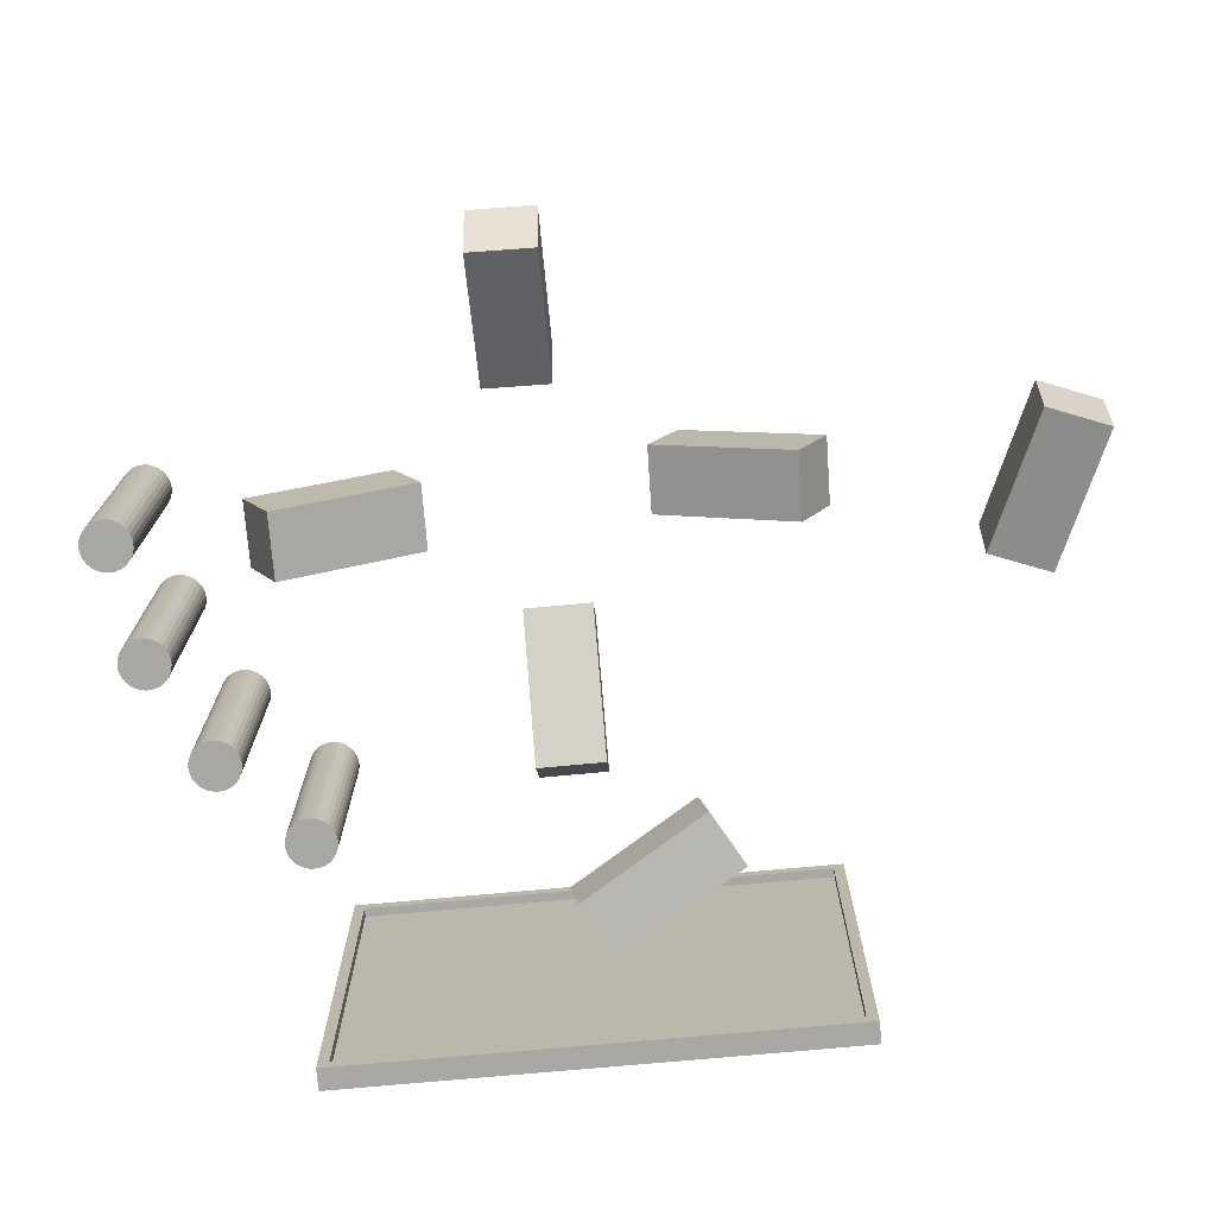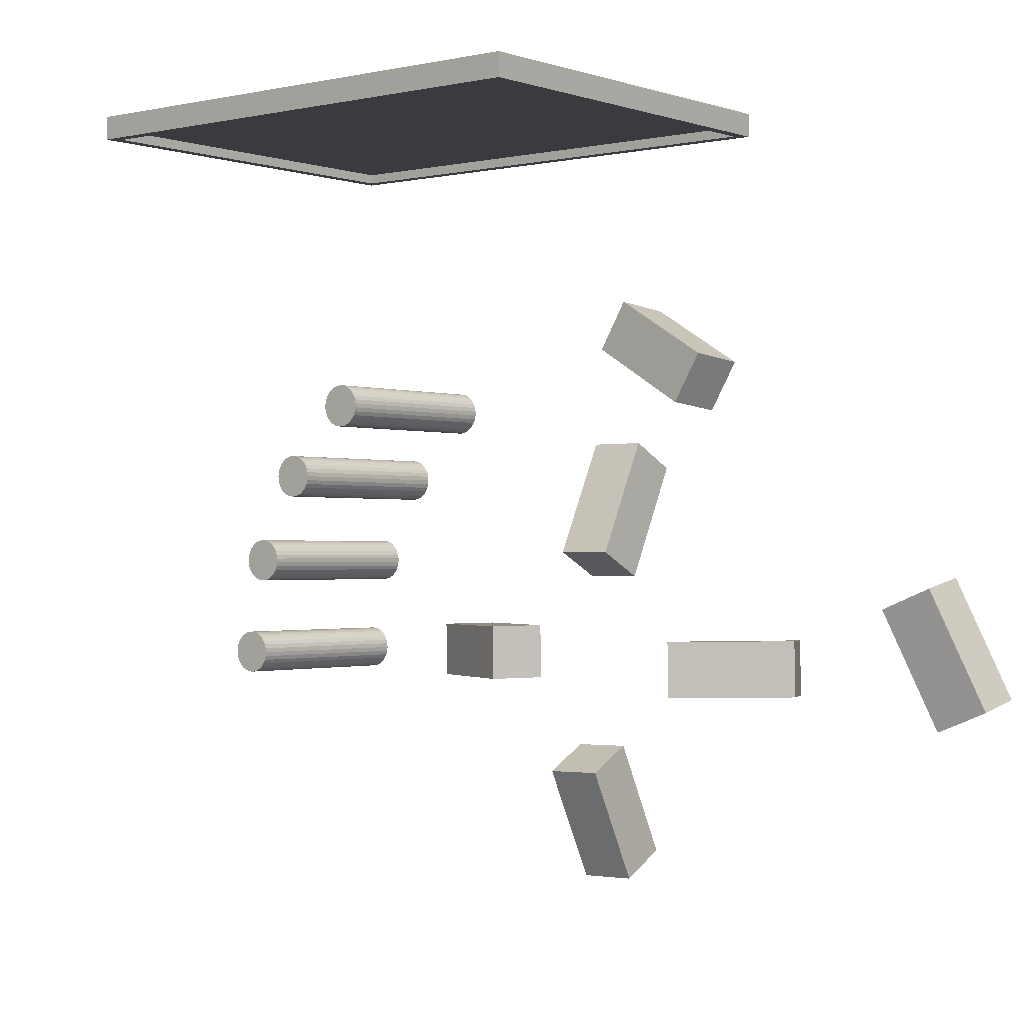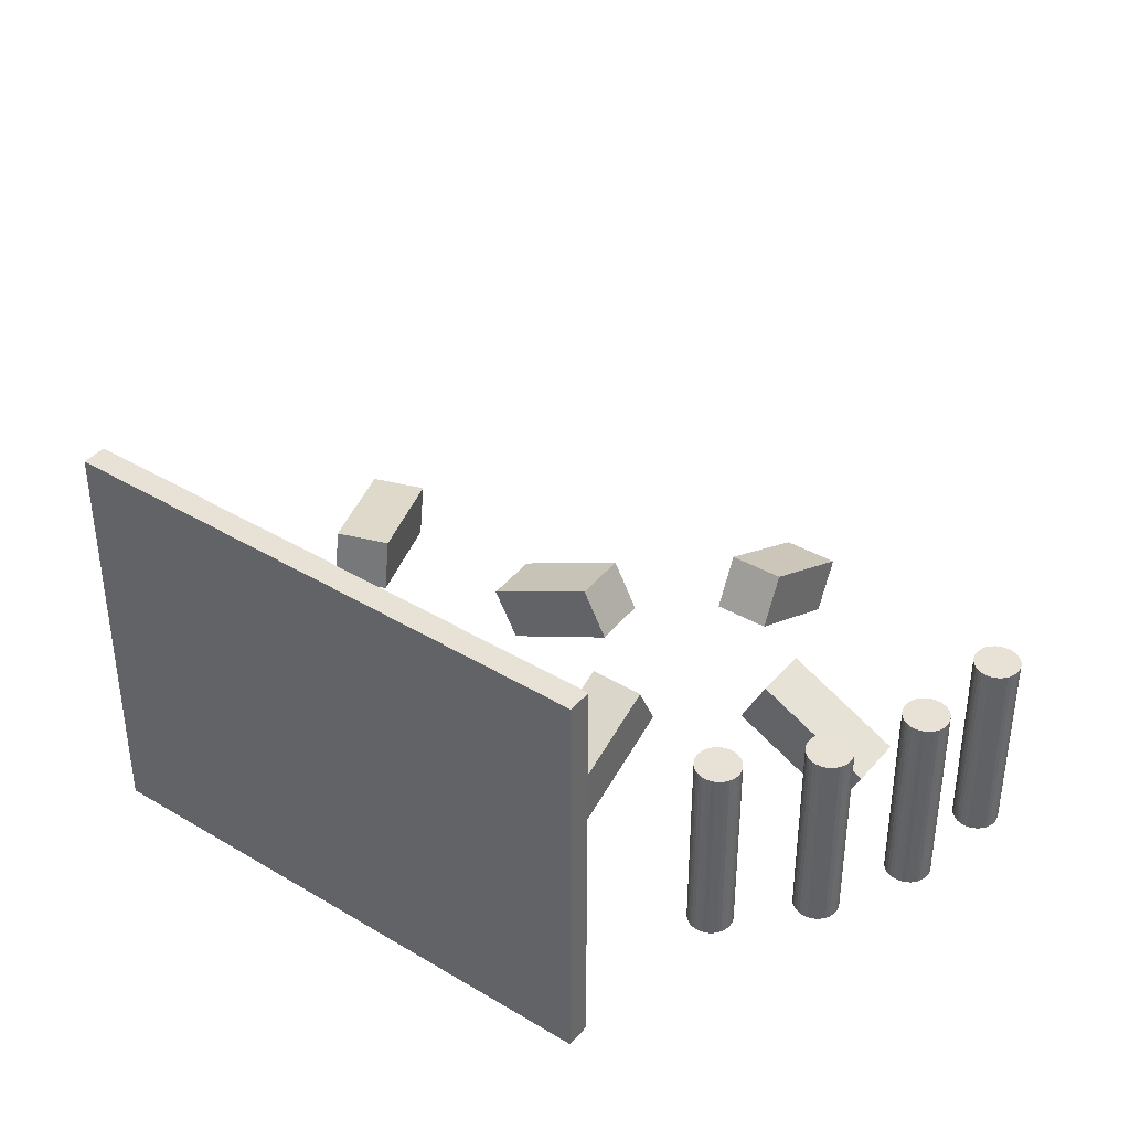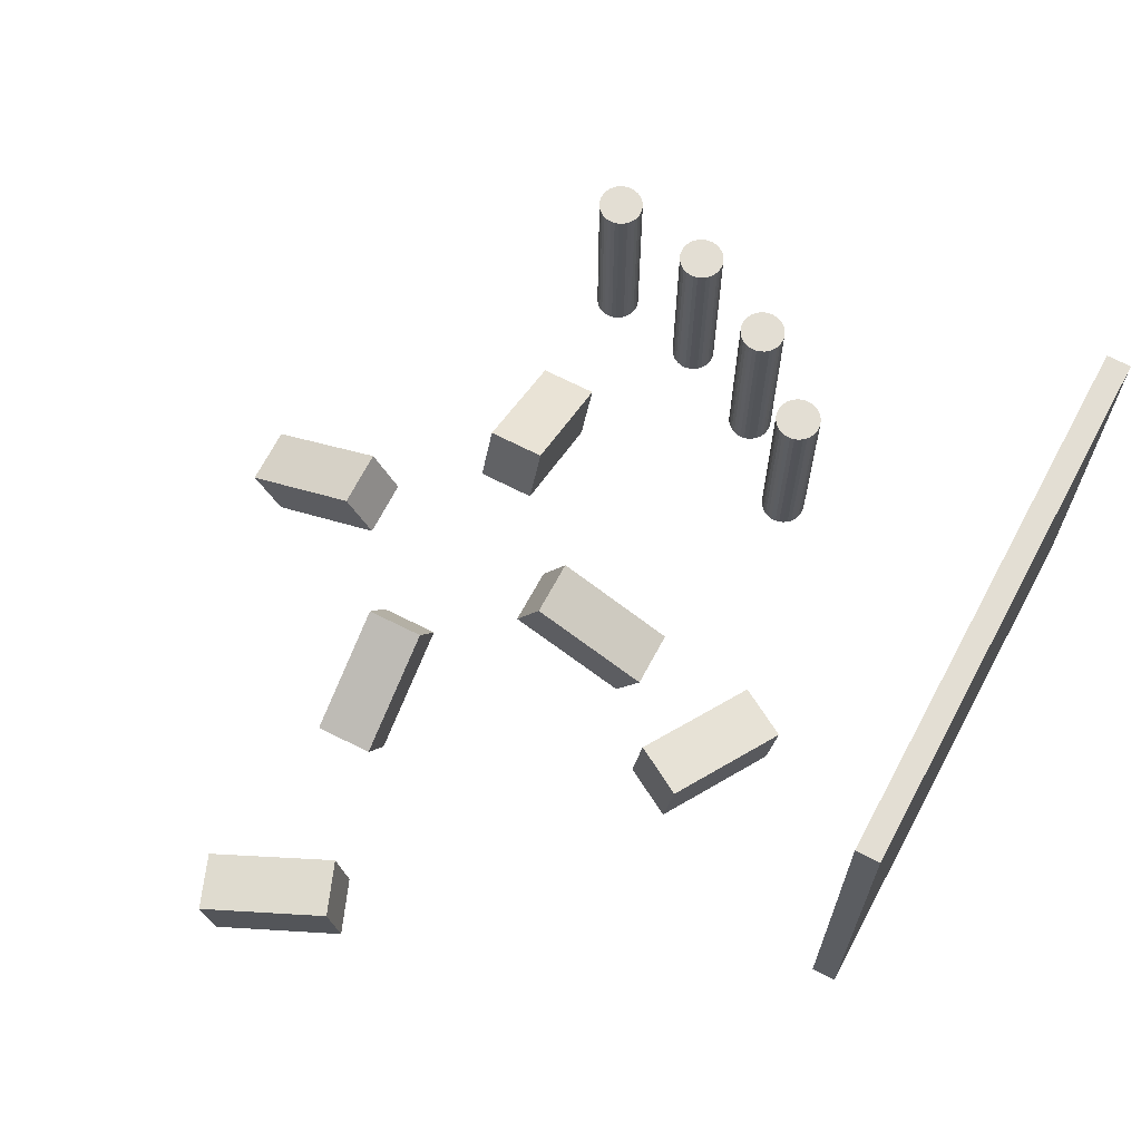
<metadata>
{"format":"obj","ext":"obj","renderer":"f3d","projection":"perspective","resolution":1024,"background":"white","views":[{"elev":-74.4,"azim":-174.8,"up":"+Y"},{"elev":-1.0,"azim":-140.9,"up":"+Z"},{"elev":40.3,"azim":36.5,"up":"+Y"},{"elev":67.2,"azim":-61.9,"up":"+Y"}]}
</metadata>
<code>
o Cylinder.002
v 223.2 -11.96 256
v 223.2 190.2 256
v 227.3 -11.96 257.8
v 227.3 190.2 257.8
v 230.9 -11.96 260.3
v 230.9 190.2 260.3
v 234 -11.96 263.4
v 234 190.2 263.4
v 236.4 -11.96 267.1
v 236.4 190.2 267.1
v 238 -11.96 271.2
v 238 190.2 271.2
v 238.8 -11.96 275.6
v 238.8 190.2 275.6
v 238.7 -11.96 280
v 238.7 190.2 280
v 237.8 -11.96 284.3
v 237.8 190.2 284.3
v 236.1 -11.96 288.3
v 236.1 190.2 288.3
v 233.6 -11.96 292
v 233.6 190.2 292
v 230.4 -11.96 295
v 230.4 190.2 295
v 226.7 -11.96 297.4
v 226.7 190.2 297.4
v 222.6 -11.96 299
v 222.6 190.2 299
v 218.3 -11.96 299.8
v 218.3 190.2 299.8
v 213.9 -11.96 299.8
v 213.9 190.2 299.8
v 209.6 -11.96 298.9
v 209.6 190.2 298.9
v 205.5 -11.96 297.1
v 205.5 190.2 297.1
v 201.9 -11.96 294.6
v 201.9 190.2 294.6
v 198.8 -11.96 291.5
v 198.8 190.2 291.5
v 196.4 -11.96 287.8
v 196.4 190.2 287.8
v 194.8 -11.96 283.7
v 194.8 190.2 283.7
v 194 -11.96 279.3
v 194 190.2 279.3
v 194 -11.96 274.9
v 194 190.2 274.9
v 195 -11.96 270.6
v 195 190.2 270.6
v 196.7 -11.96 266.6
v 196.7 190.2 266.6
v 199.2 -11.96 262.9
v 199.2 190.2 262.9
v 202.4 -11.96 259.9
v 202.4 190.2 259.9
v 206.1 -11.96 257.5
v 206.1 190.2 257.5
v 210.2 -11.96 255.8
v 210.2 190.2 255.8
v 214.5 -11.96 255
v 214.5 190.2 255
v 218.9 -11.96 255.1
v 218.9 190.2 255.1
f 2 3 1
f 4 5 3
f 6 7 5
f 8 9 7
f 10 11 9
f 12 13 11
f 14 15 13
f 16 17 15
f 18 19 17
f 20 21 19
f 22 23 21
f 24 25 23
f 26 27 25
f 28 29 27
f 30 31 29
f 32 33 31
f 34 35 33
f 36 37 35
f 38 39 37
f 40 41 39
f 42 43 41
f 44 45 43
f 46 47 45
f 48 49 47
f 50 51 49
f 52 53 51
f 54 55 53
f 56 57 55
f 58 59 57
f 60 61 59
f 54 38 22
f 62 63 61
f 64 1 63
f 15 31 47
f 2 4 3
f 4 6 5
f 6 8 7
f 8 10 9
f 10 12 11
f 12 14 13
f 14 16 15
f 16 18 17
f 18 20 19
f 20 22 21
f 22 24 23
f 24 26 25
f 26 28 27
f 28 30 29
f 30 32 31
f 32 34 33
f 34 36 35
f 36 38 37
f 38 40 39
f 40 42 41
f 42 44 43
f 44 46 45
f 46 48 47
f 48 50 49
f 50 52 51
f 52 54 53
f 54 56 55
f 56 58 57
f 58 60 59
f 60 62 61
f 6 4 2
f 2 64 6
f 64 62 6
f 62 60 58
f 58 56 54
f 54 52 50
f 50 48 54
f 48 46 54
f 46 44 38
f 44 42 38
f 42 40 38
f 38 36 34
f 34 32 30
f 30 28 26
f 26 24 22
f 22 20 18
f 18 16 22
f 16 14 22
f 14 12 10
f 10 8 6
f 62 58 6
f 58 54 6
f 38 34 22
f 34 30 22
f 30 26 22
f 14 10 22
f 10 6 22
f 54 46 38
f 6 54 22
f 62 64 63
f 64 2 1
f 63 1 3
f 3 5 7
f 7 9 11
f 11 13 7
f 13 15 7
f 15 17 19
f 19 21 15
f 21 23 15
f 23 25 31
f 25 27 31
f 27 29 31
f 31 33 35
f 35 37 39
f 39 41 43
f 43 45 47
f 47 49 51
f 51 53 55
f 55 57 63
f 57 59 63
f 59 61 63
f 63 3 7
f 31 35 47
f 35 39 47
f 39 43 47
f 47 51 63
f 51 55 63
f 63 7 15
f 15 23 31
f 63 15 47
o Cube.005_Cube.007
v 254.7 99.27 554.8
v 254.7 492.2 554.8
v 243.7 110.3 532
v 243.7 481.2 532
v -254.7 99.27 554.8
v -254.7 492.2 554.8
v -243.7 110.3 532
v -243.7 481.2 532
v 254.7 492.2 532
v 254.7 99.27 532
v -254.7 99.27 532
v -254.7 492.2 532
v 243.7 481.2 541.3
v 243.7 110.3 541.3
v -243.7 110.3 541.3
v -243.7 481.2 541.3
f 66 74 65
f 72 77 68
f 76 69 75
f 70 65 69
f 75 65 74
f 73 70 76
f 67 73 68
f 71 74 67
f 68 76 72
f 72 75 71
f 77 79 78
f 68 78 67
f 71 80 72
f 67 79 71
f 66 73 74
f 72 80 77
f 76 70 69
f 70 66 65
f 75 69 65
f 73 66 70
f 67 74 73
f 71 75 74
f 68 73 76
f 72 76 75
f 77 80 79
f 68 77 78
f 71 79 80
f 67 78 79
o Cube.006_Cube.008
v -3.23 -58.34 333.5
v 4.672 -1.172 340.1
v -31.6 -60.25 384.1
v -23.7 -3.083 390.7
v -117.4 -35.29 270.4
v -109.5 21.88 277
v -145.8 -37.2 321
v -137.9 19.96 327.6
f 82 83 81
f 84 87 83
f 88 85 87
f 86 81 85
f 87 81 83
f 84 86 88
f 82 84 83
f 84 88 87
f 88 86 85
f 86 82 81
f 87 85 81
f 84 82 86
o Cube.008_Cube.010
v -459.8 -58.34 -28.4
v -461.8 -1.172 -38.49
v -405.8 -60.25 -49.87
v -407.8 -3.083 -59.96
v -410.8 -35.29 92.52
v -412.8 21.88 82.43
v -356.9 -37.2 71.04
v -358.8 19.96 60.95
f 90 91 89
f 92 95 91
f 96 93 95
f 94 89 93
f 95 89 91
f 92 94 96
f 90 92 91
f 92 96 95
f 96 94 93
f 94 90 89
f 95 93 89
f 92 90 94
o Cube.004_Cube.011
v -210.1 -63.55 25.02
v -236.1 -11.63 26.18
v -211.6 -62.98 -33.05
v -237.6 -11.06 -31.88
v -91.7 -4.185 22.64
v -117.7 47.74 23.8
v -93.16 -3.613 -35.43
v -119.2 48.31 -34.26
f 98 99 97
f 100 103 99
f 104 101 103
f 102 97 101
f 103 97 99
f 100 102 104
f 98 100 99
f 100 104 103
f 104 102 101
f 102 98 97
f 103 101 97
f 100 98 102
o Cube.009_Cube.012
v -23.29 -63.55 -210.3
v -24.24 -11.63 -236.3
v 34.78 -62.98 -211.3
v 33.83 -11.06 -237.3
v -21.88 -4.185 -91.89
v -22.83 47.74 -117.9
v 36.19 -3.613 -92.87
v 35.24 48.31 -118.9
f 106 107 105
f 108 111 107
f 112 109 111
f 110 105 109
f 111 105 107
f 108 110 112
f 106 108 107
f 108 112 111
f 112 110 109
f 110 106 105
f 111 109 105
f 108 106 110
o Cube.010_Cube.013
v 210.5 -63.55 -21.57
v 236.5 -11.63 -22.31
v 211 -62.98 36.51
v 237 -11.06 35.77
v 92.06 -4.185 -21.13
v 118.1 47.74 -21.87
v 92.57 -3.613 36.95
v 118.6 48.31 36.21
f 114 115 113
f 116 119 115
f 120 117 119
f 118 113 117
f 119 113 115
f 116 118 120
f 114 116 115
f 116 120 119
f 120 118 117
f 118 114 113
f 119 117 113
f 116 114 118
o Cube.011_Cube.014
v 19.84 -63.55 210.7
v 20.37 -11.63 236.7
v -38.24 -62.98 210.7
v -37.71 -11.06 236.7
v 20.37 -4.185 92.23
v 20.9 47.74 118.3
v -37.71 -3.613 92.26
v -37.18 48.31 118.3
f 122 123 121
f 124 127 123
f 128 125 127
f 126 121 125
f 127 121 123
f 124 126 128
f 122 124 123
f 124 128 127
f 128 126 125
f 126 122 121
f 127 125 121
f 124 122 126
o Cylinder.001_Cylinder.022
v 288.2 -11.96 179.7
v 288.2 190.2 179.7
v 292.6 -11.96 180.2
v 292.6 190.2 180.2
v 296.8 -11.96 181.5
v 296.8 190.2 181.5
v 300.7 -11.96 183.6
v 300.7 190.2 183.6
v 304.1 -11.96 186.5
v 304.1 190.2 186.5
v 306.8 -11.96 189.9
v 306.8 190.2 189.9
v 308.8 -11.96 193.8
v 308.8 190.2 193.8
v 310.1 -11.96 198.1
v 310.1 190.2 198.1
v 310.4 -11.96 202.5
v 310.4 190.2 202.5
v 310 -11.96 206.8
v 310 190.2 206.8
v 308.6 -11.96 211
v 308.6 190.2 211
v 306.5 -11.96 214.9
v 306.5 190.2 214.9
v 303.7 -11.96 218.3
v 303.7 190.2 218.3
v 300.2 -11.96 221
v 300.2 190.2 221
v 296.3 -11.96 223.1
v 296.3 190.2 223.1
v 292.1 -11.96 224.3
v 292.1 190.2 224.3
v 287.7 -11.96 224.7
v 287.7 190.2 224.7
v 283.3 -11.96 224.2
v 283.3 190.2 224.2
v 279.1 -11.96 222.8
v 279.1 190.2 222.8
v 275.2 -11.96 220.7
v 275.2 190.2 220.7
v 271.9 -11.96 217.9
v 271.9 190.2 217.9
v 269.1 -11.96 214.4
v 269.1 190.2 214.4
v 267.1 -11.96 210.5
v 267.1 190.2 210.5
v 265.9 -11.96 206.3
v 265.9 190.2 206.3
v 265.5 -11.96 201.9
v 265.5 190.2 201.9
v 266 -11.96 197.5
v 266 190.2 197.5
v 267.3 -11.96 193.3
v 267.3 190.2 193.3
v 269.4 -11.96 189.5
v 269.4 190.2 189.5
v 272.3 -11.96 186.1
v 272.3 190.2 186.1
v 275.7 -11.96 183.3
v 275.7 190.2 183.3
v 279.6 -11.96 181.3
v 279.6 190.2 181.3
v 283.8 -11.96 180.1
v 283.8 190.2 180.1
f 130 131 129
f 132 133 131
f 134 135 133
f 136 137 135
f 138 139 137
f 140 141 139
f 142 143 141
f 144 145 143
f 146 147 145
f 148 149 147
f 150 151 149
f 152 153 151
f 154 155 153
f 156 157 155
f 158 159 157
f 160 161 159
f 162 163 161
f 164 165 163
f 166 167 165
f 168 169 167
f 170 171 169
f 172 173 171
f 174 175 173
f 176 177 175
f 178 179 177
f 180 181 179
f 182 183 181
f 184 185 183
f 186 187 185
f 188 189 187
f 182 166 150
f 190 191 189
f 192 129 191
f 143 159 175
f 130 132 131
f 132 134 133
f 134 136 135
f 136 138 137
f 138 140 139
f 140 142 141
f 142 144 143
f 144 146 145
f 146 148 147
f 148 150 149
f 150 152 151
f 152 154 153
f 154 156 155
f 156 158 157
f 158 160 159
f 160 162 161
f 162 164 163
f 164 166 165
f 166 168 167
f 168 170 169
f 170 172 171
f 172 174 173
f 174 176 175
f 176 178 177
f 178 180 179
f 180 182 181
f 182 184 183
f 184 186 185
f 186 188 187
f 188 190 189
f 134 132 130
f 130 192 134
f 192 190 134
f 190 188 186
f 186 184 182
f 182 180 178
f 178 176 182
f 176 174 182
f 174 172 166
f 172 170 166
f 170 168 166
f 166 164 162
f 162 160 158
f 158 156 154
f 154 152 150
f 150 148 146
f 146 144 150
f 144 142 150
f 142 140 138
f 138 136 134
f 190 186 134
f 186 182 134
f 166 162 150
f 162 158 150
f 158 154 150
f 142 138 150
f 138 134 150
f 182 174 166
f 134 182 150
f 190 192 191
f 192 130 129
f 191 129 131
f 131 133 135
f 135 137 139
f 139 141 135
f 141 143 135
f 143 145 147
f 147 149 143
f 149 151 143
f 151 153 159
f 153 155 159
f 155 157 159
f 159 161 163
f 163 165 167
f 167 169 171
f 171 173 175
f 175 177 179
f 179 181 183
f 183 185 191
f 185 187 191
f 187 189 191
f 191 131 135
f 159 163 175
f 163 167 175
f 167 171 175
f 175 179 191
f 179 183 191
f 191 135 143
f 143 151 159
f 191 143 175
o Cylinder.003_Cylinder.023
v 328.1 -11.96 87.71
v 328.1 190.2 87.71
v 332.5 -11.96 86.9
v 332.5 190.2 86.9
v 336.9 -11.96 86.95
v 336.9 190.2 86.95
v 341.2 -11.96 87.85
v 341.2 190.2 87.85
v 345.3 -11.96 89.58
v 345.3 190.2 89.58
v 348.9 -11.96 92.07
v 348.9 190.2 92.07
v 352 -11.96 95.22
v 352 190.2 95.22
v 354.4 -11.96 98.91
v 354.4 190.2 98.91
v 356 -11.96 103
v 356 190.2 103
v 356.8 -11.96 107.3
v 356.8 190.2 107.3
v 356.8 -11.96 111.7
v 356.8 190.2 111.7
v 355.9 -11.96 116.1
v 355.9 190.2 116.1
v 354.2 -11.96 120.1
v 354.2 190.2 120.1
v 351.7 -11.96 123.7
v 351.7 190.2 123.7
v 348.5 -11.96 126.8
v 348.5 190.2 126.8
v 344.8 -11.96 129.2
v 344.8 190.2 129.2
v 340.7 -11.96 130.9
v 340.7 190.2 130.9
v 336.4 -11.96 131.7
v 336.4 190.2 131.7
v 332 -11.96 131.6
v 332 190.2 131.6
v 327.7 -11.96 130.7
v 327.7 190.2 130.7
v 323.6 -11.96 129
v 323.6 190.2 129
v 320 -11.96 126.5
v 320 190.2 126.5
v 316.9 -11.96 123.4
v 316.9 190.2 123.4
v 314.5 -11.96 119.7
v 314.5 190.2 119.7
v 312.9 -11.96 115.6
v 312.9 190.2 115.6
v 312 -11.96 111.3
v 312 190.2 111.3
v 312.1 -11.96 106.9
v 312.1 190.2 106.9
v 313 -11.96 102.5
v 313 190.2 102.5
v 314.7 -11.96 98.49
v 314.7 190.2 98.49
v 317.2 -11.96 94.85
v 317.2 190.2 94.85
v 320.4 -11.96 91.77
v 320.4 190.2 91.77
v 324.1 -11.96 89.36
v 324.1 190.2 89.36
f 194 195 193
f 196 197 195
f 198 199 197
f 200 201 199
f 202 203 201
f 204 205 203
f 206 207 205
f 208 209 207
f 210 211 209
f 212 213 211
f 214 215 213
f 216 217 215
f 218 219 217
f 220 221 219
f 222 223 221
f 224 225 223
f 226 227 225
f 228 229 227
f 230 231 229
f 232 233 231
f 234 235 233
f 236 237 235
f 238 239 237
f 240 241 239
f 242 243 241
f 244 245 243
f 246 247 245
f 248 249 247
f 250 251 249
f 252 253 251
f 246 230 214
f 254 255 253
f 256 193 255
f 207 223 239
f 194 196 195
f 196 198 197
f 198 200 199
f 200 202 201
f 202 204 203
f 204 206 205
f 206 208 207
f 208 210 209
f 210 212 211
f 212 214 213
f 214 216 215
f 216 218 217
f 218 220 219
f 220 222 221
f 222 224 223
f 224 226 225
f 226 228 227
f 228 230 229
f 230 232 231
f 232 234 233
f 234 236 235
f 236 238 237
f 238 240 239
f 240 242 241
f 242 244 243
f 244 246 245
f 246 248 247
f 248 250 249
f 250 252 251
f 252 254 253
f 198 196 194
f 194 256 198
f 256 254 198
f 254 252 250
f 250 248 246
f 246 244 242
f 242 240 246
f 240 238 246
f 238 236 230
f 236 234 230
f 234 232 230
f 230 228 226
f 226 224 222
f 222 220 218
f 218 216 214
f 214 212 210
f 210 208 214
f 208 206 214
f 206 204 202
f 202 200 198
f 254 250 198
f 250 246 198
f 230 226 214
f 226 222 214
f 222 218 214
f 206 202 214
f 202 198 214
f 246 238 230
f 198 246 214
f 254 256 255
f 256 194 193
f 255 193 195
f 195 197 199
f 199 201 203
f 203 205 199
f 205 207 199
f 207 209 211
f 211 213 207
f 213 215 207
f 215 217 223
f 217 219 223
f 219 221 223
f 223 225 227
f 227 229 231
f 231 233 235
f 235 237 239
f 239 241 243
f 243 245 247
f 247 249 255
f 249 251 255
f 251 253 255
f 255 195 199
f 223 227 239
f 227 231 239
f 231 235 239
f 239 243 255
f 243 247 255
f 255 199 207
f 207 215 223
f 255 207 239
o Cylinder.004_Cylinder.024
v 339.5 -11.96 -11.91
v 339.5 190.2 -11.91
v 343.4 -11.96 -13.96
v 343.4 190.2 -13.96
v 347.6 -11.96 -15.2
v 347.6 190.2 -15.2
v 352 -11.96 -15.59
v 352 190.2 -15.59
v 356.4 -11.96 -15.12
v 356.4 190.2 -15.12
v 360.6 -11.96 -13.8
v 360.6 190.2 -13.8
v 364.4 -11.96 -11.69
v 364.4 190.2 -11.69
v 367.8 -11.96 -8.866
v 367.8 190.2 -8.866
v 370.6 -11.96 -5.434
v 370.6 190.2 -5.434
v 372.6 -11.96 -1.529
v 372.6 190.2 -1.529
v 373.9 -11.96 2.7
v 373.9 190.2 2.7
v 374.3 -11.96 7.09
v 374.3 190.2 7.09
v 373.8 -11.96 11.47
v 373.8 190.2 11.47
v 372.5 -11.96 15.68
v 372.5 190.2 15.68
v 370.4 -11.96 19.55
v 370.4 190.2 19.55
v 367.5 -11.96 22.93
v 367.5 190.2 22.93
v 364.1 -11.96 25.69
v 364.1 190.2 25.69
v 360.2 -11.96 27.74
v 360.2 190.2 27.74
v 356 -11.96 28.98
v 356 190.2 28.98
v 351.6 -11.96 29.37
v 351.6 190.2 29.37
v 347.2 -11.96 28.9
v 347.2 190.2 28.9
v 343 -11.96 27.59
v 343 190.2 27.59
v 339.1 -11.96 25.47
v 339.1 190.2 25.47
v 335.7 -11.96 22.65
v 335.7 190.2 22.65
v 333 -11.96 19.22
v 333 190.2 19.22
v 330.9 -11.96 15.31
v 330.9 190.2 15.31
v 329.7 -11.96 11.08
v 329.7 190.2 11.08
v 329.3 -11.96 6.693
v 329.3 190.2 6.693
v 329.8 -11.96 2.311
v 329.8 190.2 2.311
v 331.1 -11.96 -1.896
v 331.1 190.2 -1.896
v 333.2 -11.96 -5.764
v 333.2 190.2 -5.764
v 336 -11.96 -9.146
v 336 190.2 -9.146
f 258 259 257
f 260 261 259
f 262 263 261
f 264 265 263
f 266 267 265
f 268 269 267
f 270 271 269
f 272 273 271
f 274 275 273
f 276 277 275
f 278 279 277
f 280 281 279
f 282 283 281
f 284 285 283
f 286 287 285
f 288 289 287
f 290 291 289
f 292 293 291
f 294 295 293
f 296 297 295
f 298 299 297
f 300 301 299
f 302 303 301
f 304 305 303
f 306 307 305
f 308 309 307
f 310 311 309
f 312 313 311
f 314 315 313
f 316 317 315
f 310 294 278
f 318 319 317
f 320 257 319
f 271 287 303
f 258 260 259
f 260 262 261
f 262 264 263
f 264 266 265
f 266 268 267
f 268 270 269
f 270 272 271
f 272 274 273
f 274 276 275
f 276 278 277
f 278 280 279
f 280 282 281
f 282 284 283
f 284 286 285
f 286 288 287
f 288 290 289
f 290 292 291
f 292 294 293
f 294 296 295
f 296 298 297
f 298 300 299
f 300 302 301
f 302 304 303
f 304 306 305
f 306 308 307
f 308 310 309
f 310 312 311
f 312 314 313
f 314 316 315
f 316 318 317
f 262 260 258
f 258 320 262
f 320 318 262
f 318 316 314
f 314 312 310
f 310 308 306
f 306 304 310
f 304 302 310
f 302 300 294
f 300 298 294
f 298 296 294
f 294 292 290
f 290 288 286
f 286 284 282
f 282 280 278
f 278 276 274
f 274 272 278
f 272 270 278
f 270 268 266
f 266 264 262
f 318 314 262
f 314 310 262
f 294 290 278
f 290 286 278
f 286 282 278
f 270 266 278
f 266 262 278
f 310 302 294
f 262 310 278
f 318 320 319
f 320 258 257
f 319 257 259
f 259 261 263
f 263 265 267
f 267 269 263
f 269 271 263
f 271 273 275
f 275 277 271
f 277 279 271
f 279 281 287
f 281 283 287
f 283 285 287
f 287 289 291
f 291 293 295
f 295 297 299
f 299 301 303
f 303 305 307
f 307 309 311
f 311 313 319
f 313 315 319
f 315 317 319
f 319 259 263
f 287 291 303
f 291 295 303
f 295 299 303
f 303 307 319
f 307 311 319
f 319 263 271
f 271 279 287
f 319 271 303

</code>
